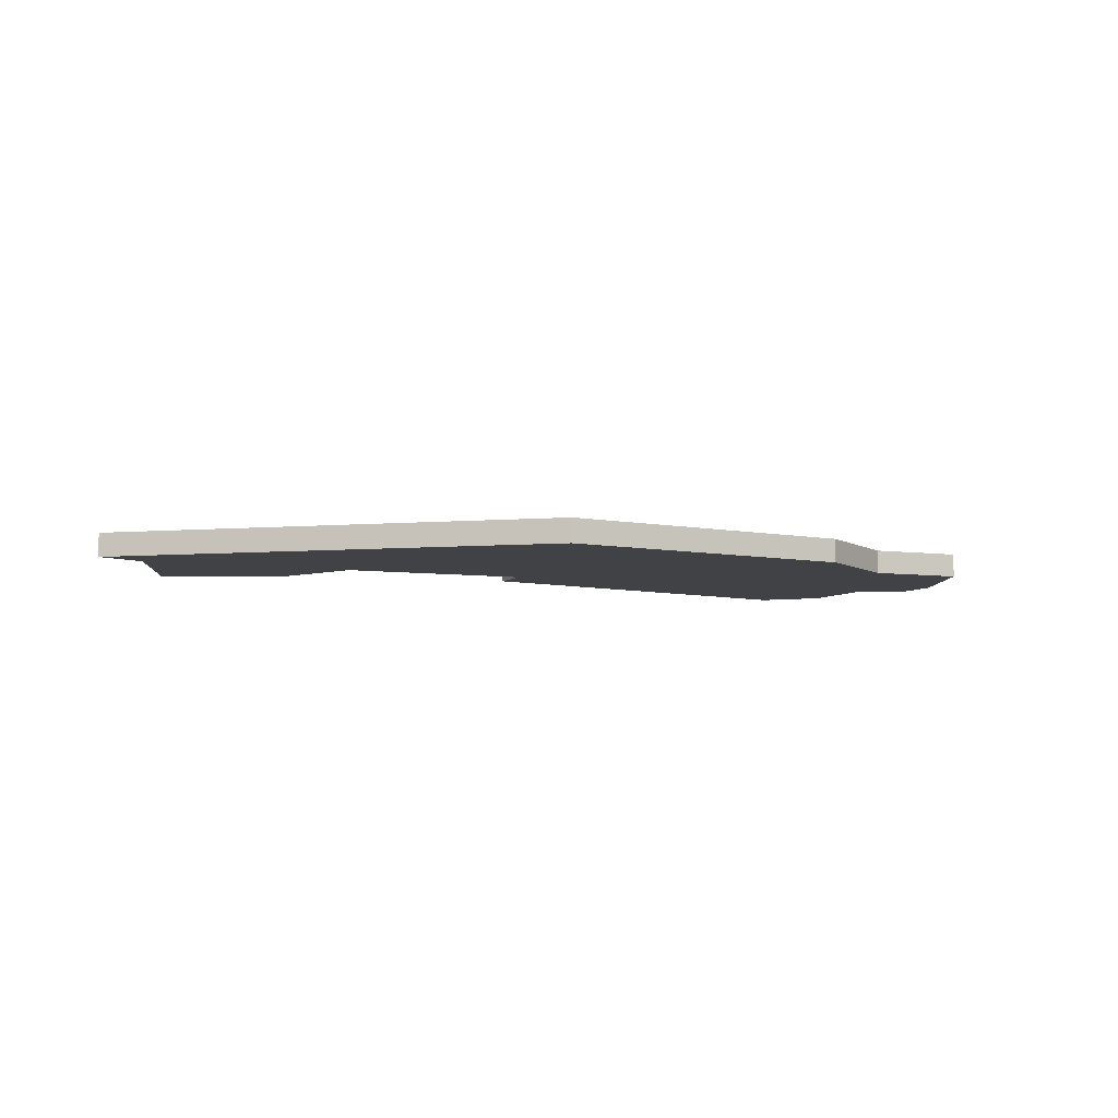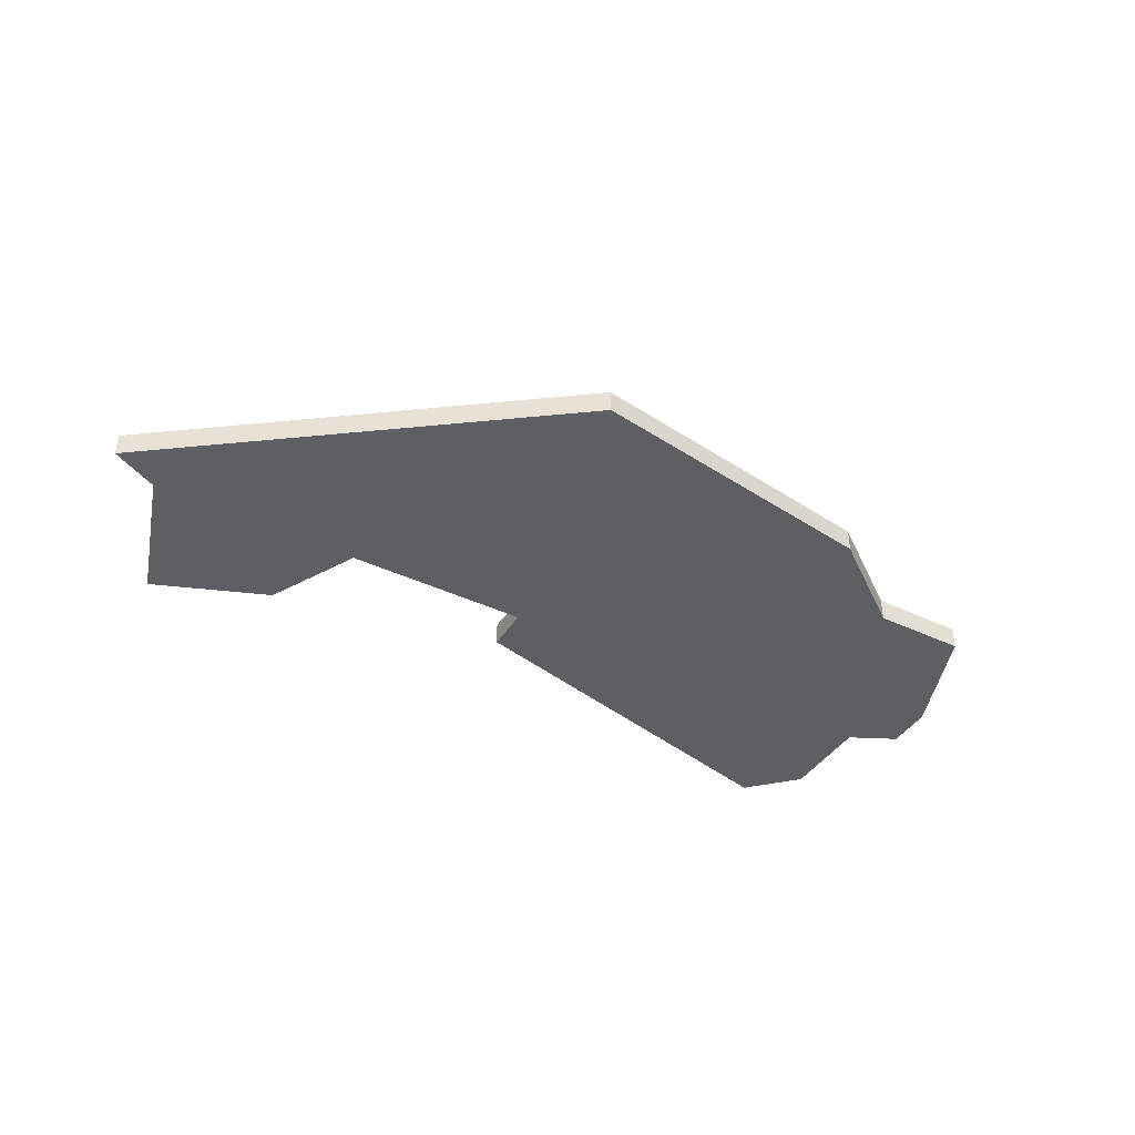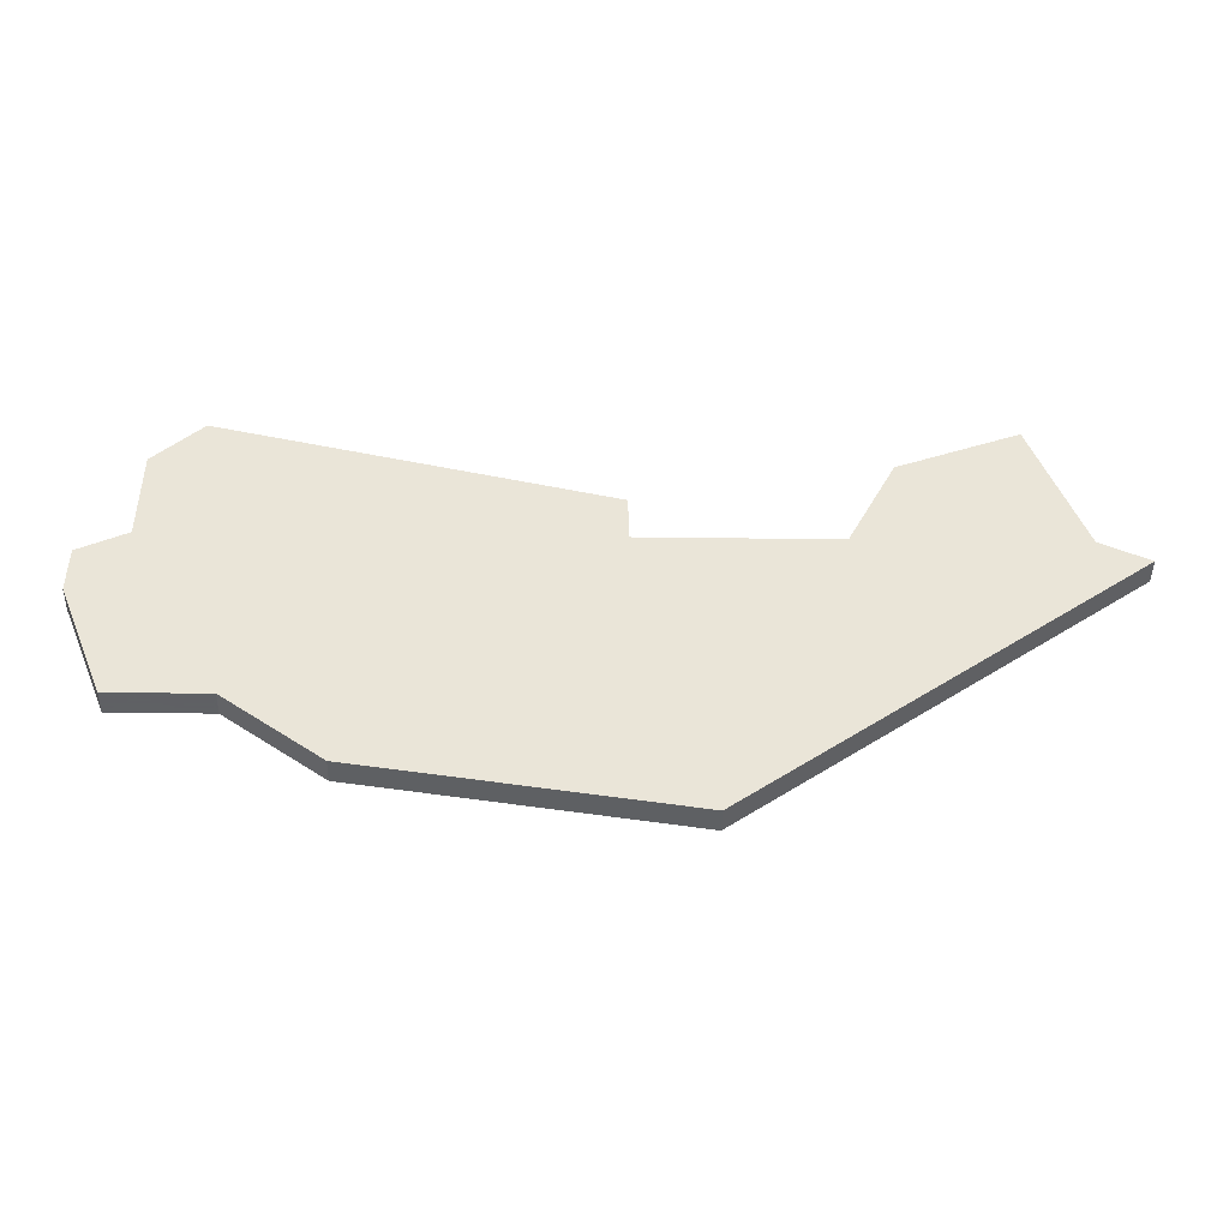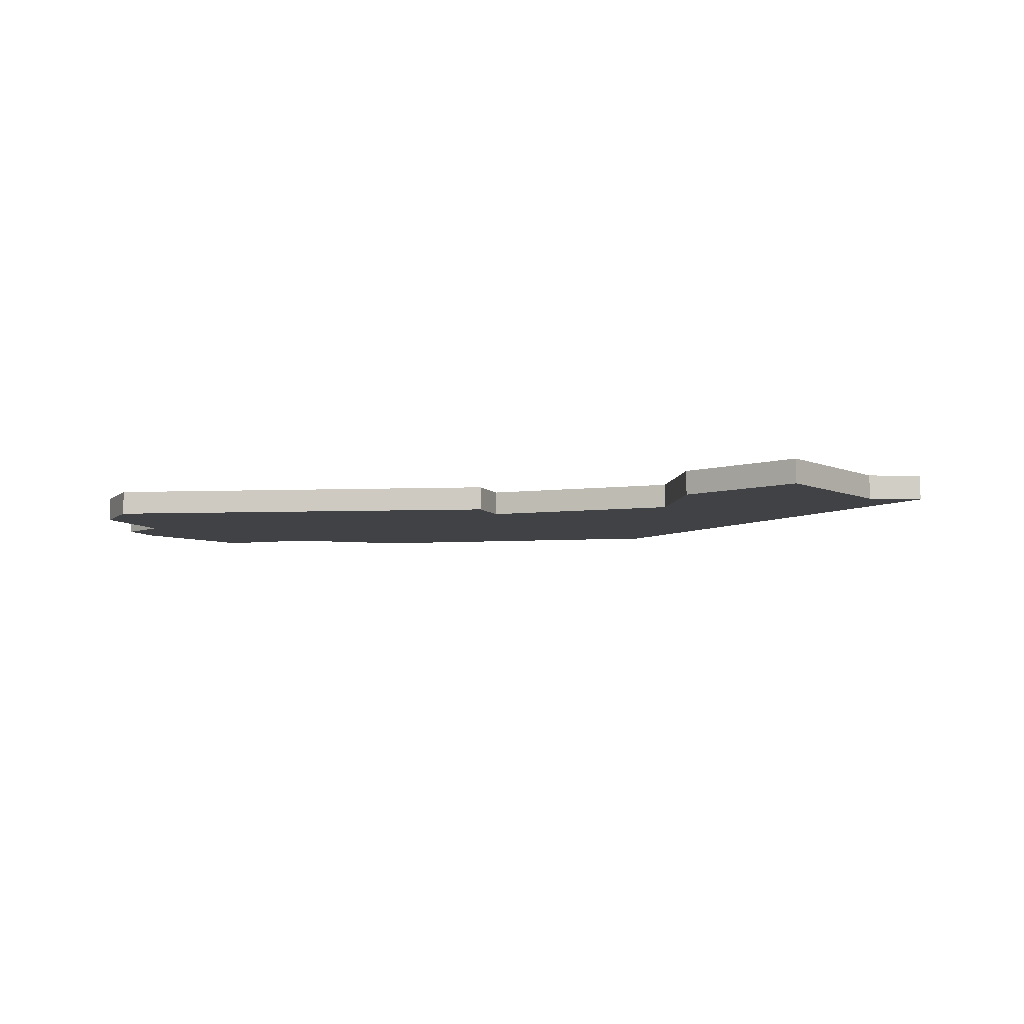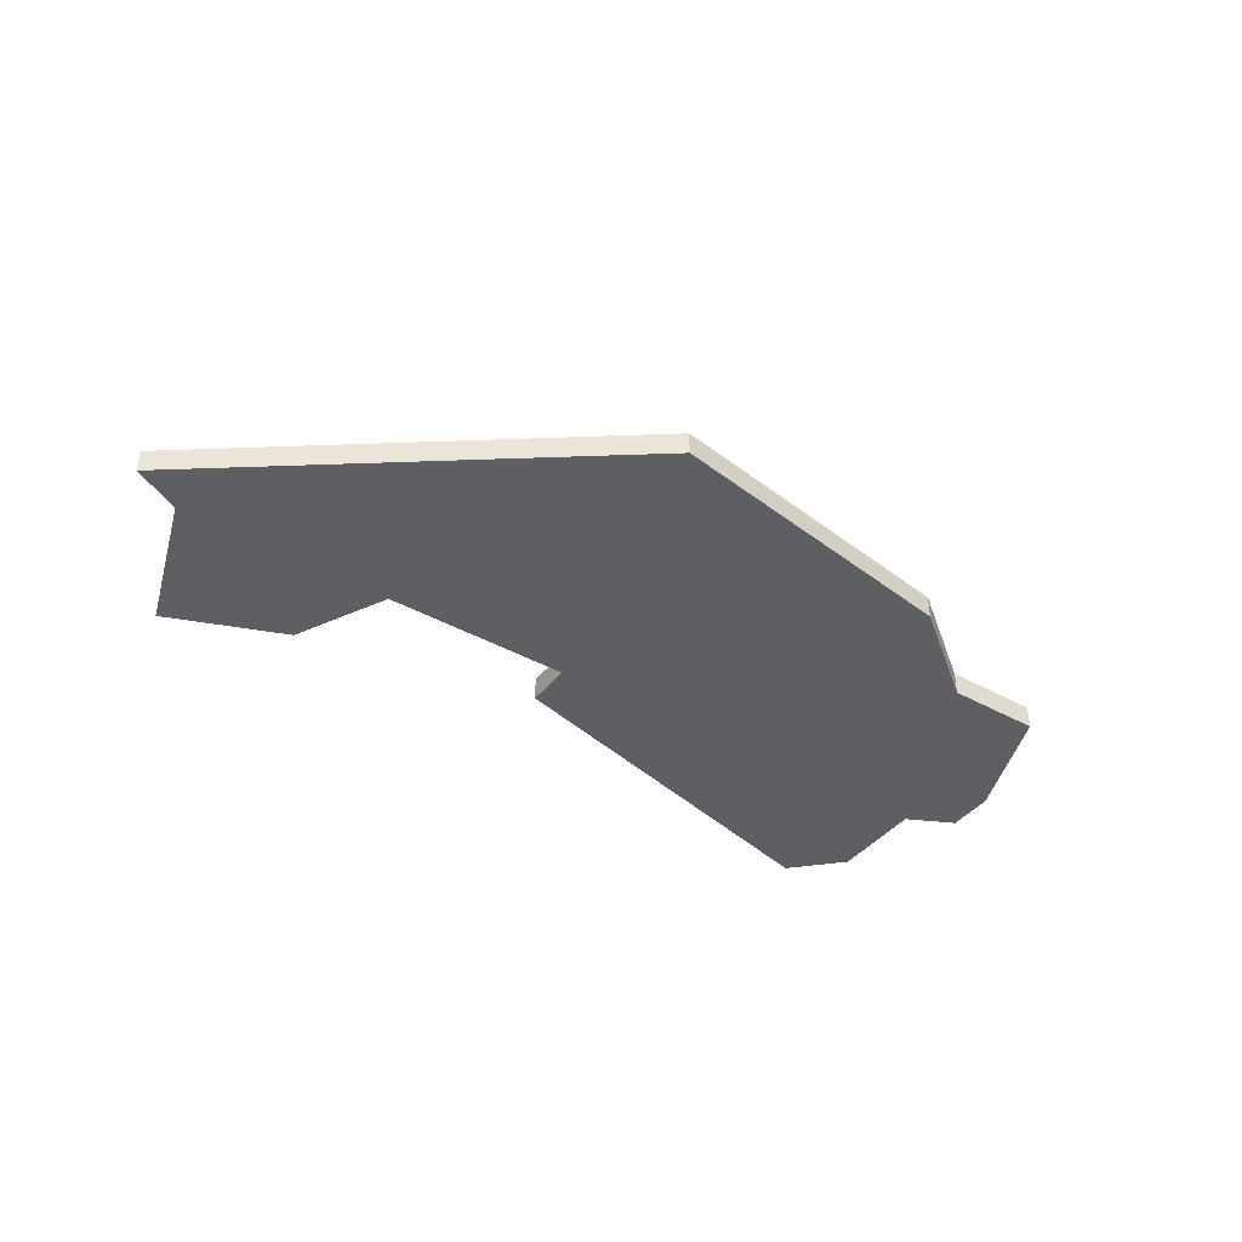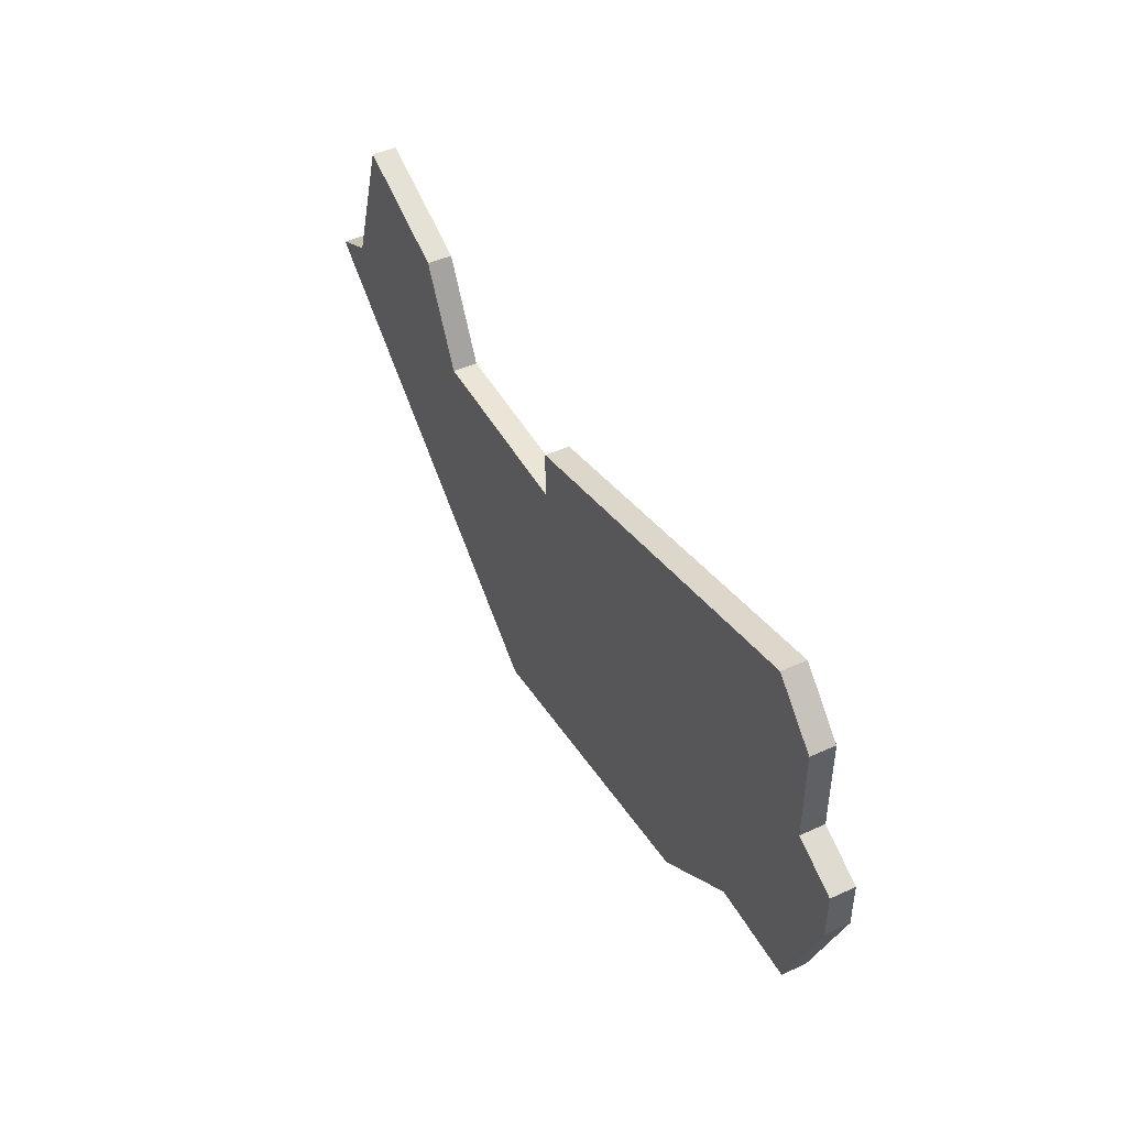
<metadata>
{"format":"obj","ext":"obj","renderer":"f3d","projection":"perspective","resolution":1024,"background":"white","views":[{"elev":-6.3,"azim":-23.0,"up":"+Z"},{"elev":-41.0,"azim":-29.9,"up":"+Z"},{"elev":-45.3,"azim":179.2,"up":"+Y"},{"elev":-6.6,"azim":-160.0,"up":"+Z"},{"elev":-40.7,"azim":-34.3,"up":"+Z"},{"elev":45.6,"azim":62.5,"up":"+Y"}]}
</metadata>
<code>
v 3305 -779 0
v 3303 -785 0
v 3301 -786 0
v 3317 -798 0
v 3330 -796 0
v 3334 -793 0
v 3338 -793 0
v 3340 -788 0
v 3340 -786 0
v 3338 -785 0
v 3338 -781 0
v 3336 -779 0
v 3320 -783 0
v 3320 -785 0
v 3312 -785 0
v 3310 -781 0
v 3305 -779 1
v 3303 -785 1
v 3301 -786 1
v 3317 -798 1
v 3330 -796 1
v 3334 -793 1
v 3338 -793 1
v 3340 -788 1
v 3340 -786 1
v 3338 -785 1
v 3338 -781 1
v 3336 -779 1
v 3320 -783 1
v 3320 -785 1
v 3312 -785 1
v 3310 -781 1
f 2 1 16
f 4 3 2
f 6 5 4
f 8 7 6
f 10 9 8
f 12 11 10
f 14 13 12
f 2 16 15
f 6 4 2
f 10 8 6
f 14 12 10
f 6 2 15
f 14 10 6
f 6 15 14
f 32 17 18
f 18 19 20
f 20 21 22
f 22 23 24
f 24 25 26
f 26 27 28
f 28 29 30
f 31 32 18
f 18 20 22
f 22 24 26
f 26 28 30
f 31 18 22
f 22 26 30
f 30 31 22
f 18 17 2
f 2 17 1
f 19 18 3
f 3 18 2
f 20 19 4
f 4 19 3
f 21 20 5
f 5 20 4
f 22 21 6
f 6 21 5
f 23 22 7
f 7 22 6
f 24 23 8
f 8 23 7
f 25 24 9
f 9 24 8
f 26 25 10
f 10 25 9
f 27 26 11
f 11 26 10
f 28 27 12
f 12 27 11
f 29 28 13
f 13 28 12
f 30 29 14
f 14 29 13
f 31 30 15
f 15 30 14
f 17 32 1
f 1 32 16
f 32 31 16
f 16 31 15

</code>
